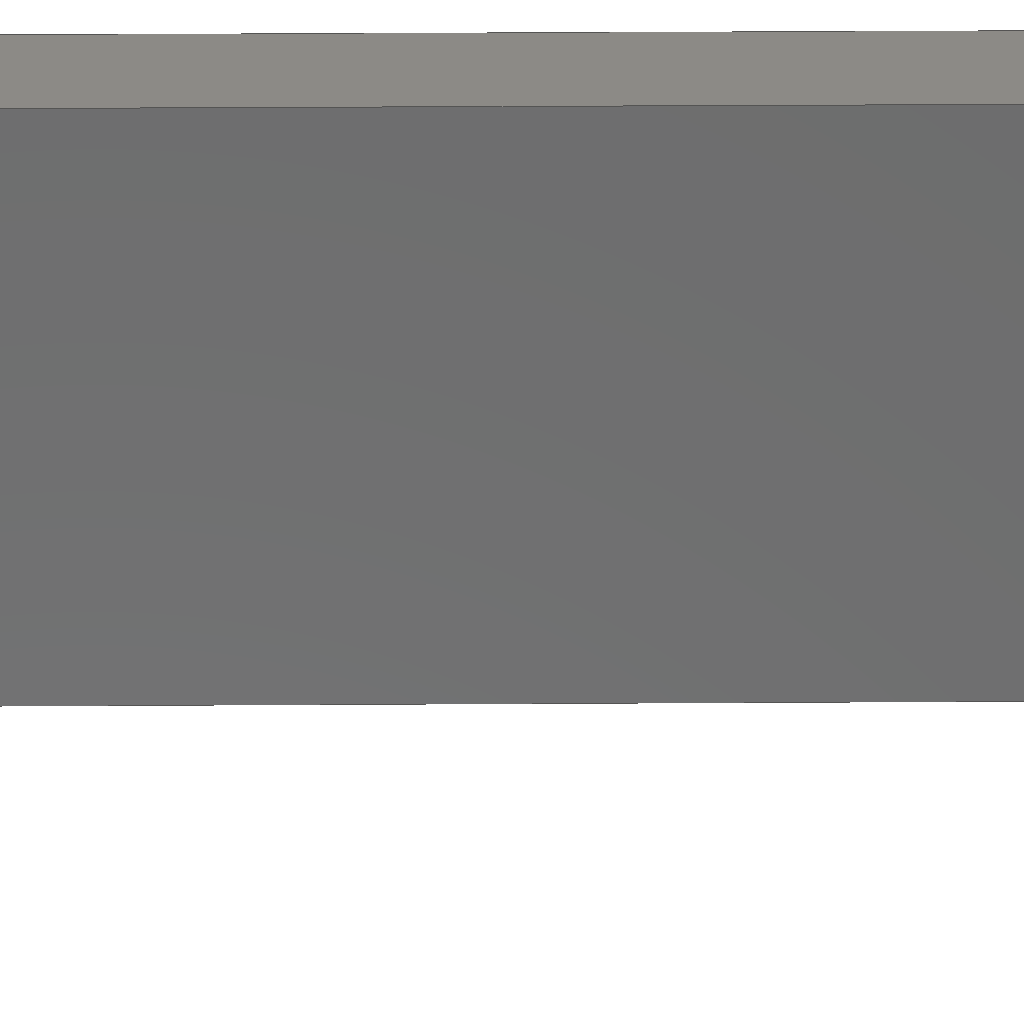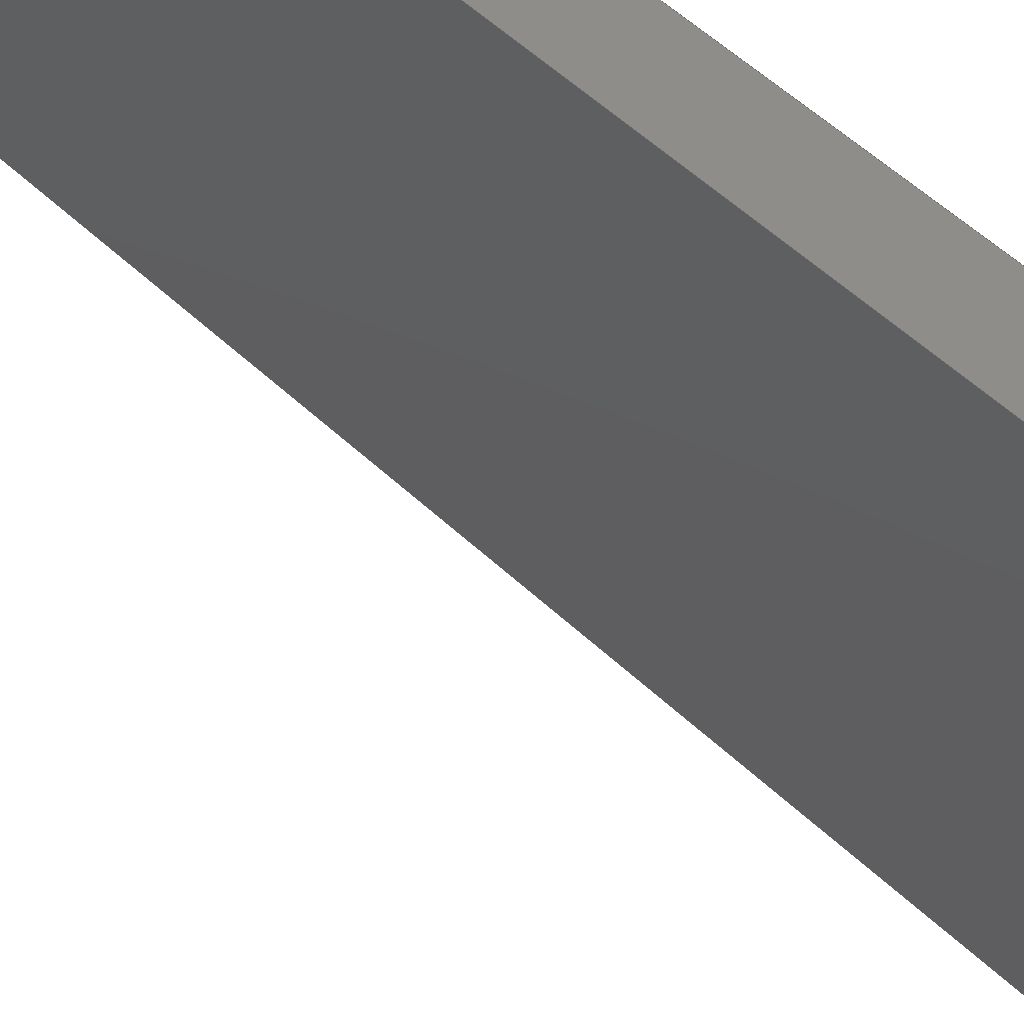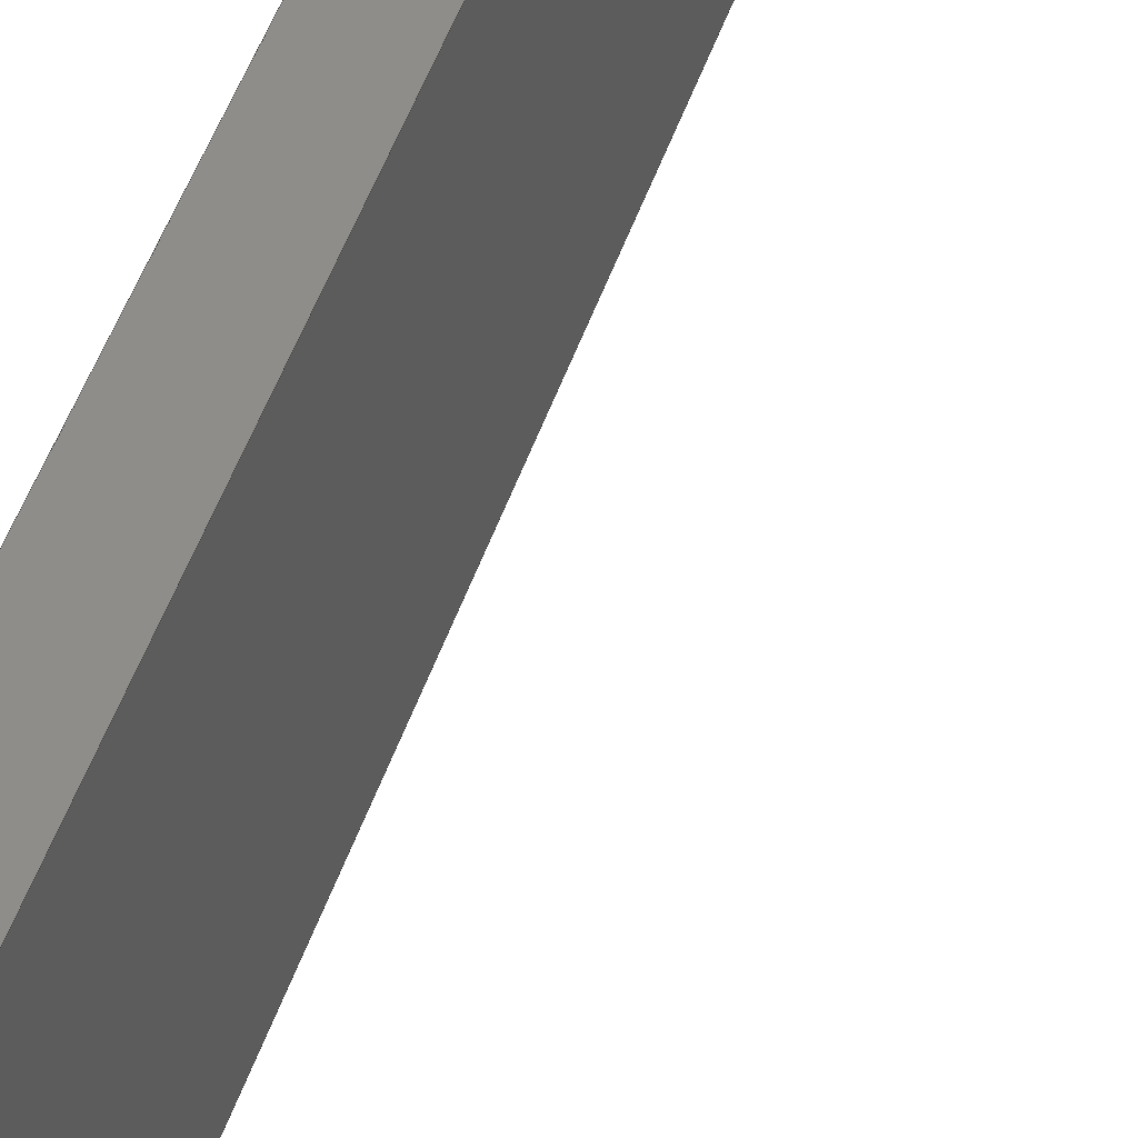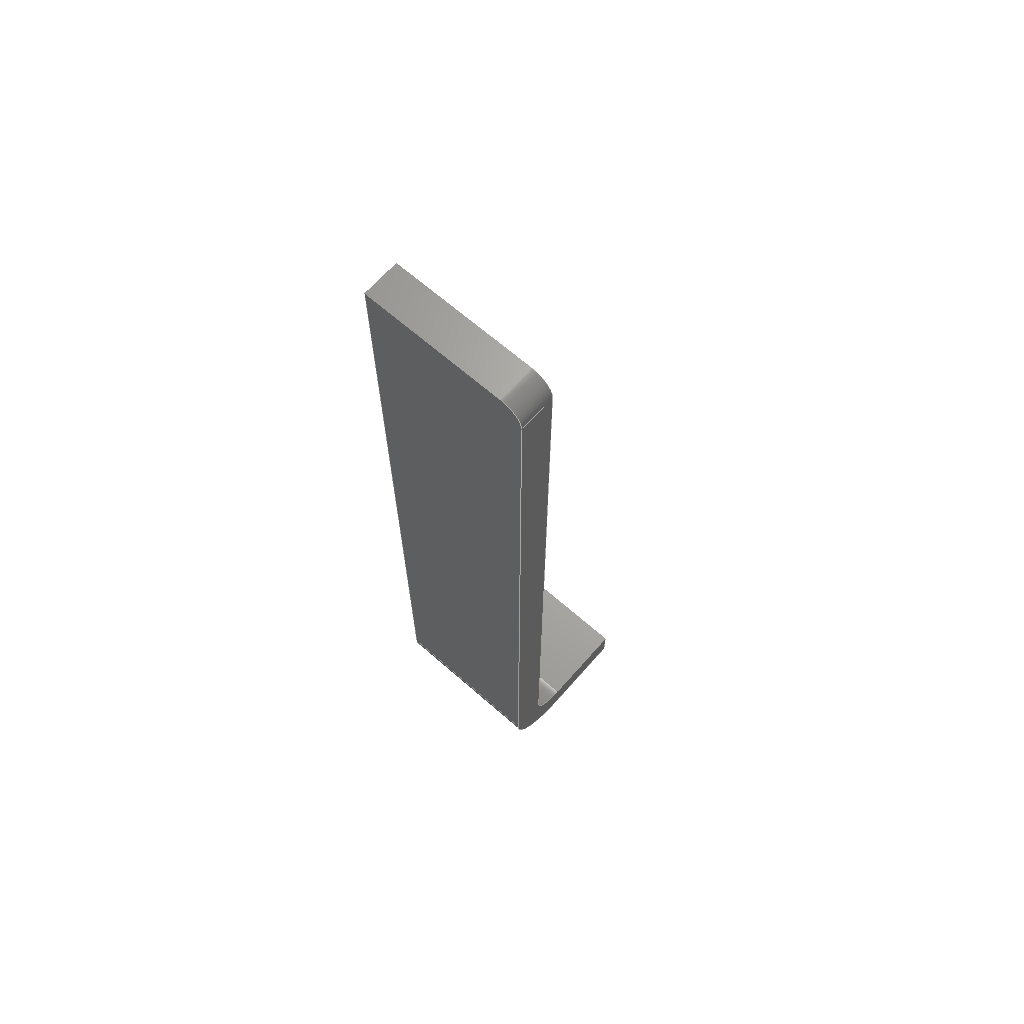
<metadata>
{"format":"step","ext":"stp","renderer":"f3d","projection":"perspective","resolution":1024,"background":"white","views":[{"elev":31.3,"azim":-90.5,"up":"+Y"},{"elev":39.9,"azim":-38.4,"up":"+Y"},{"elev":41.7,"azim":-163.7,"up":"+Y"},{"elev":66.5,"azim":131.3,"up":"+Z"}]}
</metadata>
<code>
ISO-10303-21;
DATA;
#1=PROPERTY_DEFINITION_REPRESENTATION(#5,#3);
#2=PROPERTY_DEFINITION_REPRESENTATION(#6,#4);
#3=REPRESENTATION('',(#7),#347);
#4=REPRESENTATION('',(#8),#347);
#5=PROPERTY_DEFINITION('pmi validation property','',#352);
#6=PROPERTY_DEFINITION('pmi validation property','',#352);
#7=VALUE_REPRESENTATION_ITEM('number of annotations',COUNT_MEASURE(0));
#8=VALUE_REPRESENTATION_ITEM('number of views',COUNT_MEASURE(0));
#9=SHAPE_REPRESENTATION_RELATIONSHIP('','',#213,#10);
#10=ADVANCED_BREP_SHAPE_REPRESENTATION('',(#211),#347);
#11=CYLINDRICAL_SURFACE('',#224,20);
#12=CYLINDRICAL_SURFACE('',#228,10);
#13=CYLINDRICAL_SURFACE('',#231,6);
#14=CIRCLE('',#217,20);
#15=CIRCLE('',#218,10);
#16=CIRCLE('',#221,20);
#17=CIRCLE('',#222,10);
#18=CIRCLE('',#226,6);
#19=CIRCLE('',#230,6);
#20=ORIENTED_EDGE('',*,*,#74,.T.);
#21=ORIENTED_EDGE('',*,*,#75,.T.);
#22=ORIENTED_EDGE('',*,*,#76,.F.);
#23=ORIENTED_EDGE('',*,*,#77,.T.);
#24=ORIENTED_EDGE('',*,*,#78,.T.);
#25=ORIENTED_EDGE('',*,*,#79,.T.);
#26=ORIENTED_EDGE('',*,*,#80,.T.);
#27=ORIENTED_EDGE('',*,*,#77,.F.);
#28=ORIENTED_EDGE('',*,*,#81,.F.);
#29=ORIENTED_EDGE('',*,*,#82,.F.);
#30=ORIENTED_EDGE('',*,*,#83,.F.);
#31=ORIENTED_EDGE('',*,*,#84,.T.);
#32=ORIENTED_EDGE('',*,*,#84,.F.);
#33=ORIENTED_EDGE('',*,*,#85,.T.);
#34=ORIENTED_EDGE('',*,*,#86,.T.);
#35=ORIENTED_EDGE('',*,*,#87,.F.);
#36=ORIENTED_EDGE('',*,*,#88,.T.);
#37=ORIENTED_EDGE('',*,*,#89,.T.);
#38=ORIENTED_EDGE('',*,*,#90,.F.);
#39=ORIENTED_EDGE('',*,*,#91,.F.);
#40=ORIENTED_EDGE('',*,*,#92,.F.);
#41=ORIENTED_EDGE('',*,*,#86,.F.);
#42=ORIENTED_EDGE('',*,*,#93,.T.);
#43=ORIENTED_EDGE('',*,*,#94,.T.);
#44=ORIENTED_EDGE('',*,*,#92,.T.);
#45=ORIENTED_EDGE('',*,*,#95,.F.);
#46=ORIENTED_EDGE('',*,*,#78,.F.);
#47=ORIENTED_EDGE('',*,*,#87,.T.);
#48=ORIENTED_EDGE('',*,*,#91,.T.);
#49=ORIENTED_EDGE('',*,*,#96,.F.);
#50=ORIENTED_EDGE('',*,*,#79,.F.);
#51=ORIENTED_EDGE('',*,*,#95,.T.);
#52=ORIENTED_EDGE('',*,*,#90,.T.);
#53=ORIENTED_EDGE('',*,*,#97,.T.);
#54=ORIENTED_EDGE('',*,*,#74,.F.);
#55=ORIENTED_EDGE('',*,*,#80,.F.);
#56=ORIENTED_EDGE('',*,*,#96,.T.);
#57=ORIENTED_EDGE('',*,*,#93,.F.);
#58=ORIENTED_EDGE('',*,*,#85,.F.);
#59=ORIENTED_EDGE('',*,*,#83,.T.);
#60=ORIENTED_EDGE('',*,*,#98,.T.);
#61=ORIENTED_EDGE('',*,*,#94,.F.);
#62=ORIENTED_EDGE('',*,*,#98,.F.);
#63=ORIENTED_EDGE('',*,*,#82,.T.);
#64=ORIENTED_EDGE('',*,*,#99,.T.);
#65=ORIENTED_EDGE('',*,*,#76,.T.);
#66=ORIENTED_EDGE('',*,*,#100,.T.);
#67=ORIENTED_EDGE('',*,*,#88,.F.);
#68=ORIENTED_EDGE('',*,*,#99,.F.);
#69=ORIENTED_EDGE('',*,*,#81,.T.);
#70=ORIENTED_EDGE('',*,*,#100,.F.);
#71=ORIENTED_EDGE('',*,*,#75,.F.);
#72=ORIENTED_EDGE('',*,*,#97,.F.);
#73=ORIENTED_EDGE('',*,*,#89,.F.);
#74=EDGE_CURVE('',#101,#102,#119,.T.);
#75=EDGE_CURVE('',#102,#103,#120,.T.);
#76=EDGE_CURVE('',#104,#103,#121,.T.);
#77=EDGE_CURVE('',#104,#101,#122,.T.);
#78=EDGE_CURVE('',#105,#106,#123,.T.);
#79=EDGE_CURVE('',#106,#107,#14,.F.);
#80=EDGE_CURVE('',#107,#101,#124,.T.);
#81=EDGE_CURVE('',#108,#104,#125,.T.);
#82=EDGE_CURVE('',#109,#108,#15,.F.);
#83=EDGE_CURVE('',#110,#109,#126,.T.);
#84=EDGE_CURVE('',#110,#105,#127,.T.);
#85=EDGE_CURVE('',#110,#111,#128,.T.);
#86=EDGE_CURVE('',#111,#112,#129,.T.);
#87=EDGE_CURVE('',#105,#112,#130,.T.);
#88=EDGE_CURVE('',#113,#114,#131,.T.);
#89=EDGE_CURVE('',#114,#115,#132,.T.);
#90=EDGE_CURVE('',#116,#115,#133,.T.);
#91=EDGE_CURVE('',#117,#116,#16,.F.);
#92=EDGE_CURVE('',#112,#117,#134,.T.);
#93=EDGE_CURVE('',#111,#118,#135,.T.);
#94=EDGE_CURVE('',#118,#113,#17,.F.);
#95=EDGE_CURVE('',#106,#117,#136,.T.);
#96=EDGE_CURVE('',#107,#116,#137,.T.);
#97=EDGE_CURVE('',#115,#102,#18,.F.);
#98=EDGE_CURVE('',#109,#118,#138,.T.);
#99=EDGE_CURVE('',#108,#113,#139,.T.);
#100=EDGE_CURVE('',#103,#114,#19,.T.);
#101=VERTEX_POINT('',#292);
#102=VERTEX_POINT('',#293);
#103=VERTEX_POINT('',#295);
#104=VERTEX_POINT('',#297);
#105=VERTEX_POINT('',#301);
#106=VERTEX_POINT('',#302);
#107=VERTEX_POINT('',#304);
#108=VERTEX_POINT('',#307);
#109=VERTEX_POINT('',#309);
#110=VERTEX_POINT('',#311);
#111=VERTEX_POINT('',#315);
#112=VERTEX_POINT('',#317);
#113=VERTEX_POINT('',#321);
#114=VERTEX_POINT('',#322);
#115=VERTEX_POINT('',#324);
#116=VERTEX_POINT('',#326);
#117=VERTEX_POINT('',#328);
#118=VERTEX_POINT('',#331);
#119=LINE('',#291,#140);
#120=LINE('',#294,#141);
#121=LINE('',#296,#142);
#122=LINE('',#298,#143);
#123=LINE('',#300,#144);
#124=LINE('',#305,#145);
#125=LINE('',#306,#146);
#126=LINE('',#310,#147);
#127=LINE('',#312,#148);
#128=LINE('',#314,#149);
#129=LINE('',#316,#150);
#130=LINE('',#318,#151);
#131=LINE('',#320,#152);
#132=LINE('',#323,#153);
#133=LINE('',#325,#154);
#134=LINE('',#329,#155);
#135=LINE('',#330,#156);
#136=LINE('',#334,#157);
#137=LINE('',#336,#158);
#138=LINE('',#340,#159);
#139=LINE('',#342,#160);
#140=VECTOR('',#236,1000);
#141=VECTOR('',#237,1000);
#142=VECTOR('',#238,1000);
#143=VECTOR('',#239,1000);
#144=VECTOR('',#242,1000);
#145=VECTOR('',#245,1000);
#146=VECTOR('',#246,1000);
#147=VECTOR('',#249,1000);
#148=VECTOR('',#250,1000);
#149=VECTOR('',#253,1000);
#150=VECTOR('',#254,1000);
#151=VECTOR('',#255,1000);
#152=VECTOR('',#258,1000);
#153=VECTOR('',#259,1000);
#154=VECTOR('',#260,1000);
#155=VECTOR('',#263,1000);
#156=VECTOR('',#264,1000);
#157=VECTOR('',#269,1000);
#158=VECTOR('',#272,1000);
#159=VECTOR('',#279,1000);
#160=VECTOR('',#282,1000);
#161=EDGE_LOOP('',(#20,#21,#22,#23));
#162=EDGE_LOOP('',(#24,#25,#26,#27,#28,#29,#30,#31));
#163=EDGE_LOOP('',(#32,#33,#34,#35));
#164=EDGE_LOOP('',(#36,#37,#38,#39,#40,#41,#42,#43));
#165=EDGE_LOOP('',(#44,#45,#46,#47));
#166=EDGE_LOOP('',(#48,#49,#50,#51));
#167=EDGE_LOOP('',(#52,#53,#54,#55,#56));
#168=EDGE_LOOP('',(#57,#58,#59,#60));
#169=EDGE_LOOP('',(#61,#62,#63,#64));
#170=EDGE_LOOP('',(#65,#66,#67,#68,#69));
#171=EDGE_LOOP('',(#70,#71,#72,#73));
#172=FACE_BOUND('',#161,.T.);
#173=FACE_BOUND('',#162,.T.);
#174=FACE_BOUND('',#163,.T.);
#175=FACE_BOUND('',#164,.T.);
#176=FACE_BOUND('',#165,.T.);
#177=FACE_BOUND('',#166,.T.);
#178=FACE_BOUND('',#167,.T.);
#179=FACE_BOUND('',#168,.T.);
#180=FACE_BOUND('',#169,.T.);
#181=FACE_BOUND('',#170,.T.);
#182=FACE_BOUND('',#171,.T.);
#183=PLANE('',#215);
#184=PLANE('',#216);
#185=PLANE('',#219);
#186=PLANE('',#220);
#187=PLANE('',#223);
#188=PLANE('',#225);
#189=PLANE('',#227);
#190=PLANE('',#229);
#191=ADVANCED_FACE('',(#172),#183,.T.);
#192=ADVANCED_FACE('',(#173),#184,.T.);
#193=ADVANCED_FACE('',(#174),#185,.F.);
#194=ADVANCED_FACE('',(#175),#186,.F.);
#195=ADVANCED_FACE('',(#176),#187,.F.);
#196=ADVANCED_FACE('',(#177),#11,.T.);
#197=ADVANCED_FACE('',(#178),#188,.F.);
#198=ADVANCED_FACE('',(#179),#189,.T.);
#199=ADVANCED_FACE('',(#180),#12,.F.);
#200=ADVANCED_FACE('',(#181),#190,.T.);
#201=ADVANCED_FACE('',(#182),#13,.T.);
#202=CLOSED_SHELL('',(#191,#192,#193,#194,#195,#196,#197,#198,#199,#200,
#201));
#203=STYLED_ITEM('',(#204),#211);
#204=PRESENTATION_STYLE_ASSIGNMENT((#205));
#205=SURFACE_STYLE_USAGE(.BOTH.,#206);
#206=SURFACE_SIDE_STYLE('',(#207));
#207=SURFACE_STYLE_FILL_AREA(#208);
#208=FILL_AREA_STYLE('',(#209));
#209=FILL_AREA_STYLE_COLOUR('',#210);
#210=COLOUR_RGB('',0.6184,0.638,0.651);
#211=MANIFOLD_SOLID_BREP('',#202);
#212=SHAPE_DEFINITION_REPRESENTATION(#352,#213);
#213=SHAPE_REPRESENTATION('6.302',(#214),#347);
#214=AXIS2_PLACEMENT_3D('',#289,#232,#233);
#215=AXIS2_PLACEMENT_3D('',#290,#234,#235);
#216=AXIS2_PLACEMENT_3D('',#299,#240,#241);
#217=AXIS2_PLACEMENT_3D('',#303,#243,#244);
#218=AXIS2_PLACEMENT_3D('',#308,#247,#248);
#219=AXIS2_PLACEMENT_3D('',#313,#251,#252);
#220=AXIS2_PLACEMENT_3D('',#319,#256,#257);
#221=AXIS2_PLACEMENT_3D('',#327,#261,#262);
#222=AXIS2_PLACEMENT_3D('',#332,#265,#266);
#223=AXIS2_PLACEMENT_3D('',#333,#267,#268);
#224=AXIS2_PLACEMENT_3D('',#335,#270,#271);
#225=AXIS2_PLACEMENT_3D('',#337,#273,#274);
#226=AXIS2_PLACEMENT_3D('',#338,#275,#276);
#227=AXIS2_PLACEMENT_3D('',#339,#277,#278);
#228=AXIS2_PLACEMENT_3D('',#341,#280,#281);
#229=AXIS2_PLACEMENT_3D('',#343,#283,#284);
#230=AXIS2_PLACEMENT_3D('',#344,#285,#286);
#231=AXIS2_PLACEMENT_3D('',#345,#287,#288);
#232=DIRECTION('',(0,0,1));
#233=DIRECTION('',(1,0,0));
#234=DIRECTION('',(0,0,1));
#235=DIRECTION('',(0,1,0));
#236=DIRECTION('',(0,1,0));
#237=DIRECTION('',(-1,0,0));
#238=DIRECTION('',(0,1,0));
#239=DIRECTION('',(1,0,0));
#240=DIRECTION('',(0,-1,0));
#241=DIRECTION('',(1,0,0));
#242=DIRECTION('',(1,0,0));
#243=DIRECTION('',(0,1,0));
#244=DIRECTION('',(0,0,1));
#245=DIRECTION('',(0,0,1));
#246=DIRECTION('',(0,0,1));
#247=DIRECTION('',(0,1,0));
#248=DIRECTION('',(0,0,1));
#249=DIRECTION('',(1,0,0));
#250=DIRECTION('',(0,0,-1));
#251=DIRECTION('',(1,0,0));
#252=DIRECTION('',(0,1,0));
#253=DIRECTION('',(0,1,0));
#254=DIRECTION('',(0,0,-1));
#255=DIRECTION('',(0,1,0));
#256=DIRECTION('',(0,-1,0));
#257=DIRECTION('',(0,0,-1));
#258=DIRECTION('',(0,0,1));
#259=DIRECTION('',(1,0,0));
#260=DIRECTION('',(0,0,1));
#261=DIRECTION('',(0,1,0));
#262=DIRECTION('',(0,0,1));
#263=DIRECTION('',(1,0,0));
#264=DIRECTION('',(1,0,0));
#265=DIRECTION('',(0,1,0));
#266=DIRECTION('',(0,0,1));
#267=DIRECTION('',(0,0,1));
#268=DIRECTION('',(1,0,0));
#269=DIRECTION('',(0,1,0));
#270=DIRECTION('',(0,1,0));
#271=DIRECTION('',(0,0,1));
#272=DIRECTION('',(0,1,0));
#273=DIRECTION('',(-1,0,0));
#274=DIRECTION('',(0,0,1));
#275=DIRECTION('',(-1,0,0));
#276=DIRECTION('',(0,0,1));
#277=DIRECTION('',(0,0,1));
#278=DIRECTION('',(1,0,0));
#279=DIRECTION('',(0,1,0));
#280=DIRECTION('',(0,1,0));
#281=DIRECTION('',(0,0,1));
#282=DIRECTION('',(0,1,0));
#283=DIRECTION('',(-1,0,0));
#284=DIRECTION('',(0,0,1));
#285=DIRECTION('',(-1,0,0));
#286=DIRECTION('',(0,0,1));
#287=DIRECTION('',(-1,0,0));
#288=DIRECTION('',(0,0,1));
#289=CARTESIAN_POINT('',(0,0,0));
#290=CARTESIAN_POINT('',(35,0,240));
#291=CARTESIAN_POINT('',(45,0,240));
#292=CARTESIAN_POINT('',(45,0,240));
#293=CARTESIAN_POINT('',(45,39,240));
#294=CARTESIAN_POINT('',(35,39,240));
#295=CARTESIAN_POINT('',(35,39,240));
#296=CARTESIAN_POINT('',(35,0,240));
#297=CARTESIAN_POINT('',(35,0,240));
#298=CARTESIAN_POINT('',(35,0,240));
#299=CARTESIAN_POINT('',(-4.899e-16,0,4));
#300=CARTESIAN_POINT('',(-4.899e-16,0,-6));
#301=CARTESIAN_POINT('',(-4.899e-16,0,-6));
#302=CARTESIAN_POINT('',(25,0,-6));
#303=CARTESIAN_POINT('',(25,0,14));
#304=CARTESIAN_POINT('',(45,0,14));
#305=CARTESIAN_POINT('',(45,0,4));
#306=CARTESIAN_POINT('',(35,0,4));
#307=CARTESIAN_POINT('',(35,0,14));
#308=CARTESIAN_POINT('',(25,0,14));
#309=CARTESIAN_POINT('',(25,0,4));
#310=CARTESIAN_POINT('',(-4.899e-16,0,4));
#311=CARTESIAN_POINT('',(-4.899e-16,0,4));
#312=CARTESIAN_POINT('',(-4.899e-16,0,4));
#313=CARTESIAN_POINT('',(-4.899e-16,0,4));
#314=CARTESIAN_POINT('',(-4.899e-16,0,4));
#315=CARTESIAN_POINT('',(-4.899e-16,45,4));
#316=CARTESIAN_POINT('',(-4.899e-16,45,4));
#317=CARTESIAN_POINT('',(-4.899e-16,45,-6));
#318=CARTESIAN_POINT('',(-4.899e-16,0,-6));
#319=CARTESIAN_POINT('',(25,45,14));
#320=CARTESIAN_POINT('',(35,45,4));
#321=CARTESIAN_POINT('',(35,45,14));
#322=CARTESIAN_POINT('',(35,45,234));
#323=CARTESIAN_POINT('',(25,45,234));
#324=CARTESIAN_POINT('',(45,45,234));
#325=CARTESIAN_POINT('',(45,45,4));
#326=CARTESIAN_POINT('',(45,45,14));
#327=CARTESIAN_POINT('',(25,45,14));
#328=CARTESIAN_POINT('',(25,45,-6));
#329=CARTESIAN_POINT('',(-4.899e-16,45,-6));
#330=CARTESIAN_POINT('',(-4.899e-16,45,4));
#331=CARTESIAN_POINT('',(25,45,4));
#332=CARTESIAN_POINT('',(25,45,14));
#333=CARTESIAN_POINT('',(-4.899e-16,0,-6));
#334=CARTESIAN_POINT('',(25,0,-6));
#335=CARTESIAN_POINT('',(25,0,14));
#336=CARTESIAN_POINT('',(45,0,14));
#337=CARTESIAN_POINT('',(45,0,4));
#338=CARTESIAN_POINT('',(45,39,234));
#339=CARTESIAN_POINT('',(-4.899e-16,0,4));
#340=CARTESIAN_POINT('',(25,0,4));
#341=CARTESIAN_POINT('',(25,0,14));
#342=CARTESIAN_POINT('',(35,0,14));
#343=CARTESIAN_POINT('',(35,0,4));
#344=CARTESIAN_POINT('',(35,39,234));
#345=CARTESIAN_POINT('',(25,39,234));
#346=MECHANICAL_DESIGN_GEOMETRIC_PRESENTATION_REPRESENTATION('',(#203),
#347);
#347=(
GEOMETRIC_REPRESENTATION_CONTEXT(3)
GLOBAL_UNCERTAINTY_ASSIGNED_CONTEXT((#348))
GLOBAL_UNIT_ASSIGNED_CONTEXT((#351,#350,#349))
REPRESENTATION_CONTEXT('6.302','TOP_LEVEL_ASSEMBLY_PART')
);
#348=UNCERTAINTY_MEASURE_WITH_UNIT(LENGTH_MEASURE(0.005),#351,
'DISTANCE_ACCURACY_VALUE','Maximum Tolerance applied to model');
#349=(
NAMED_UNIT(*)
SI_UNIT($,.STERADIAN.)
SOLID_ANGLE_UNIT()
);
#350=(
NAMED_UNIT(*)
PLANE_ANGLE_UNIT()
SI_UNIT($,.RADIAN.)
);
#351=(
LENGTH_UNIT()
NAMED_UNIT(*)
SI_UNIT(.MILLI.,.METRE.)
);
#352=PRODUCT_DEFINITION_SHAPE('','',#353);
#353=PRODUCT_DEFINITION('','',#355,#354);
#354=PRODUCT_DEFINITION_CONTEXT('',#361,'design');
#355=PRODUCT_DEFINITION_FORMATION_WITH_SPECIFIED_SOURCE('','',#357,
 .NOT_KNOWN.);
#356=PRODUCT_RELATED_PRODUCT_CATEGORY('','',(#357));
#357=PRODUCT('6.302','6.302','6.302',(#359));
#358=PRODUCT_CATEGORY('','');
#359=PRODUCT_CONTEXT('',#361,'mechanical');
#360=APPLICATION_PROTOCOL_DEFINITION('international standard',
'automotive_design',2010,#361);
#361=APPLICATION_CONTEXT(
'core data for automotive mechanical design processes');
ENDSEC;
END-ISO-10303-21;

</code>
